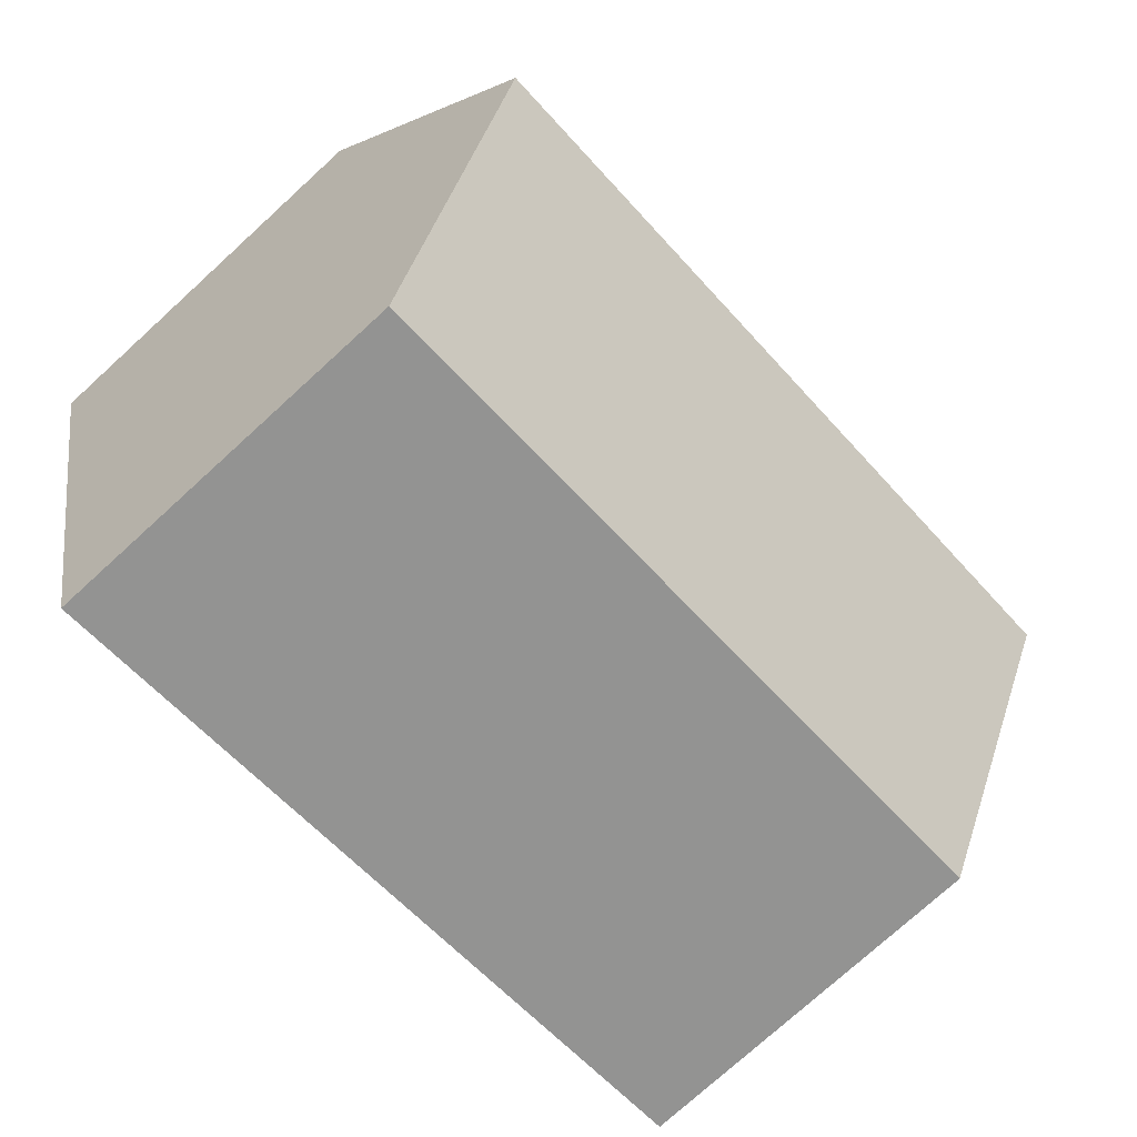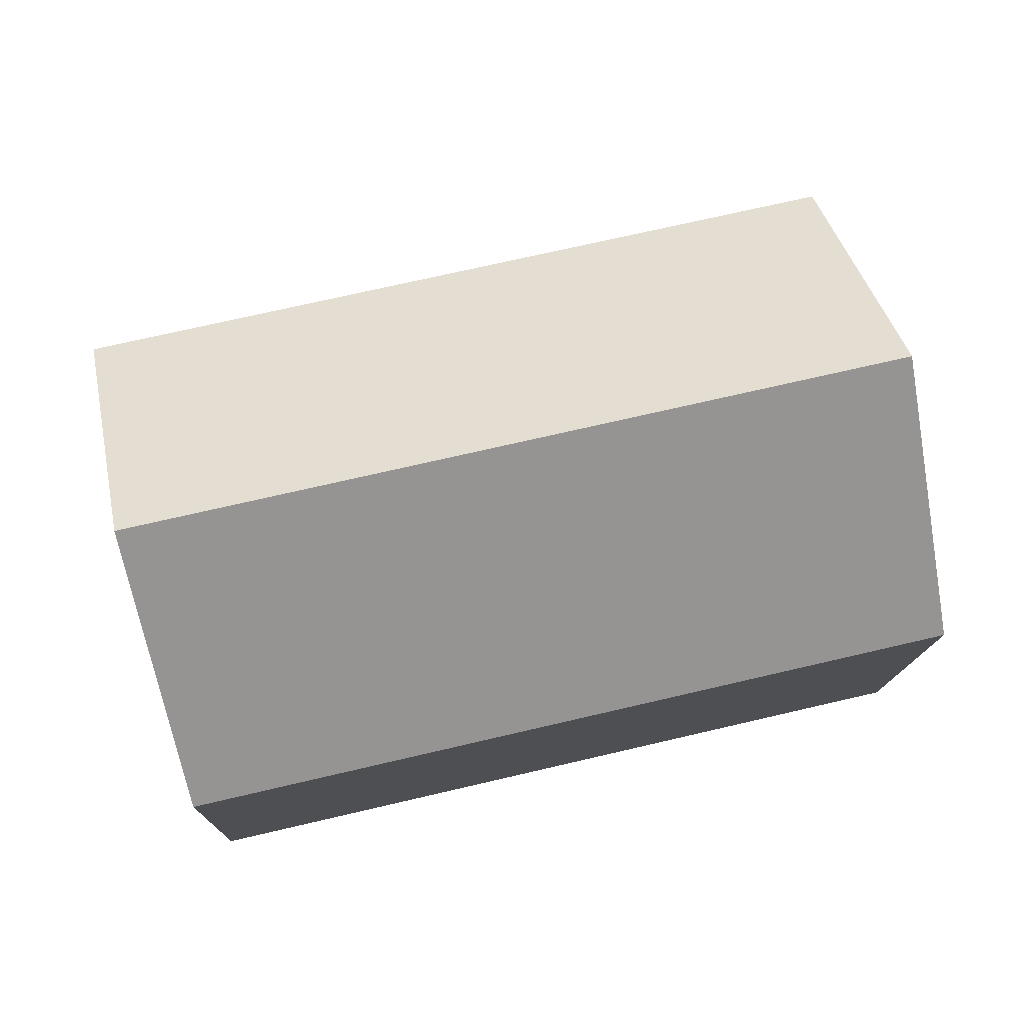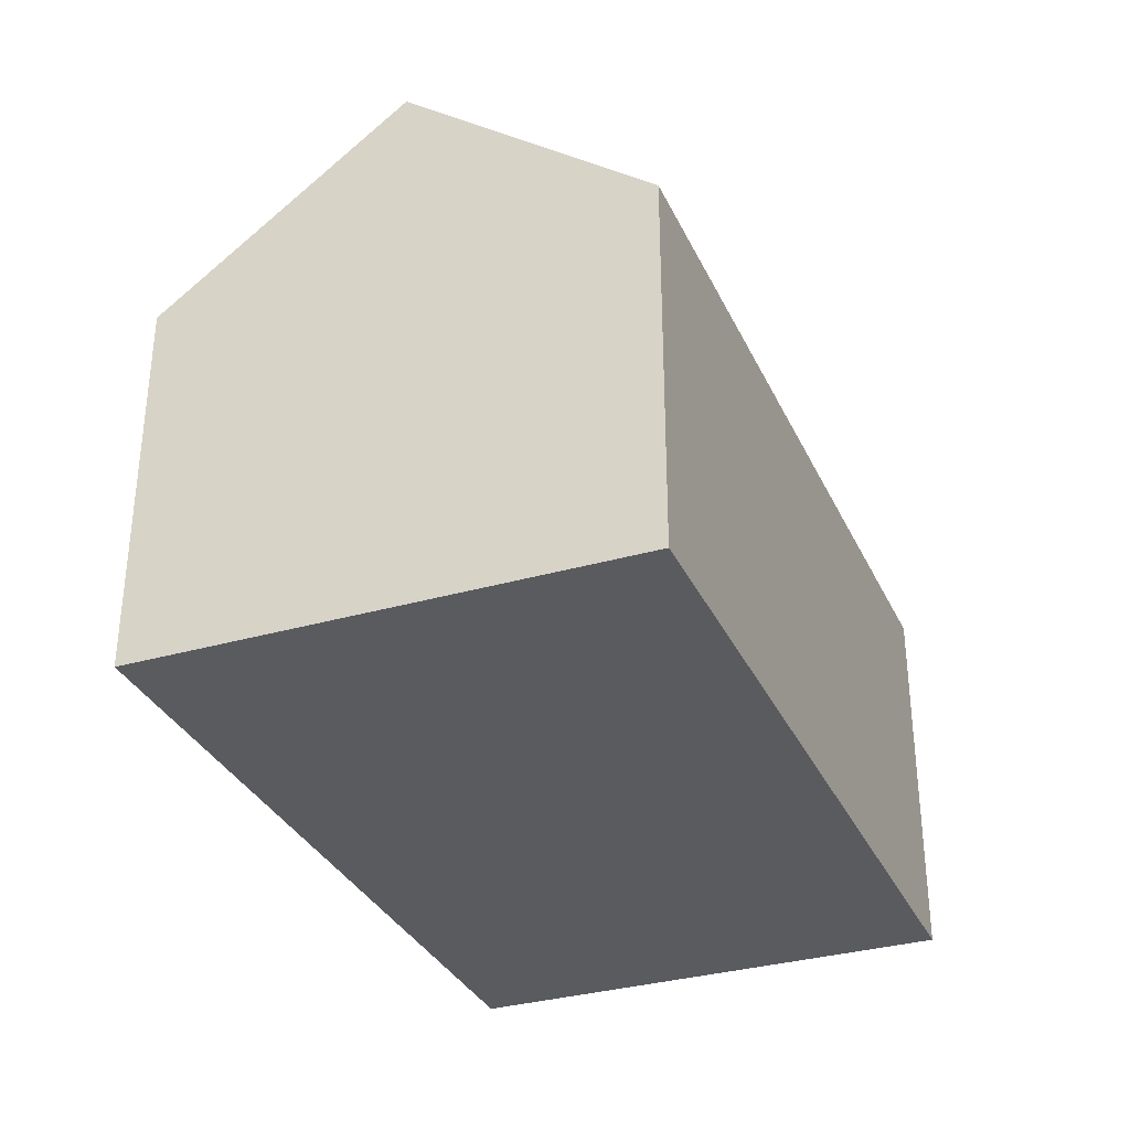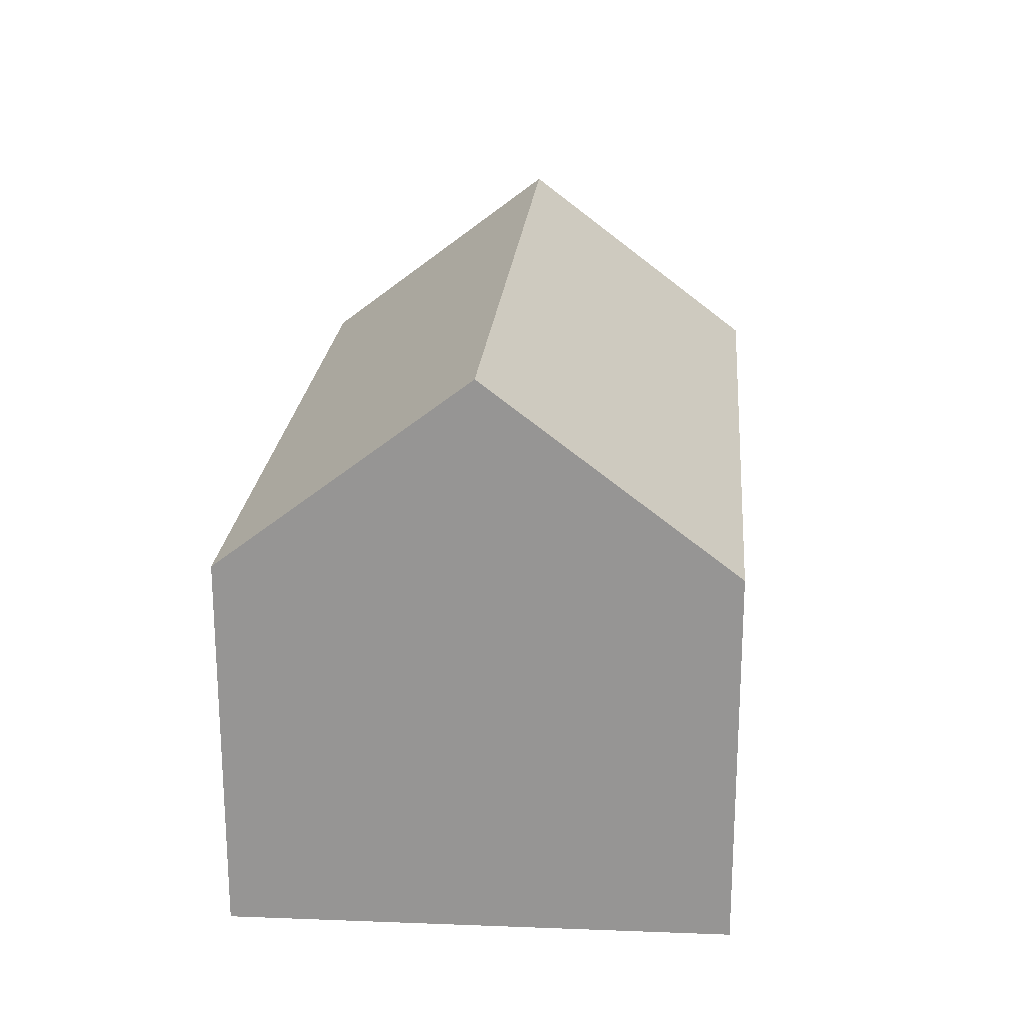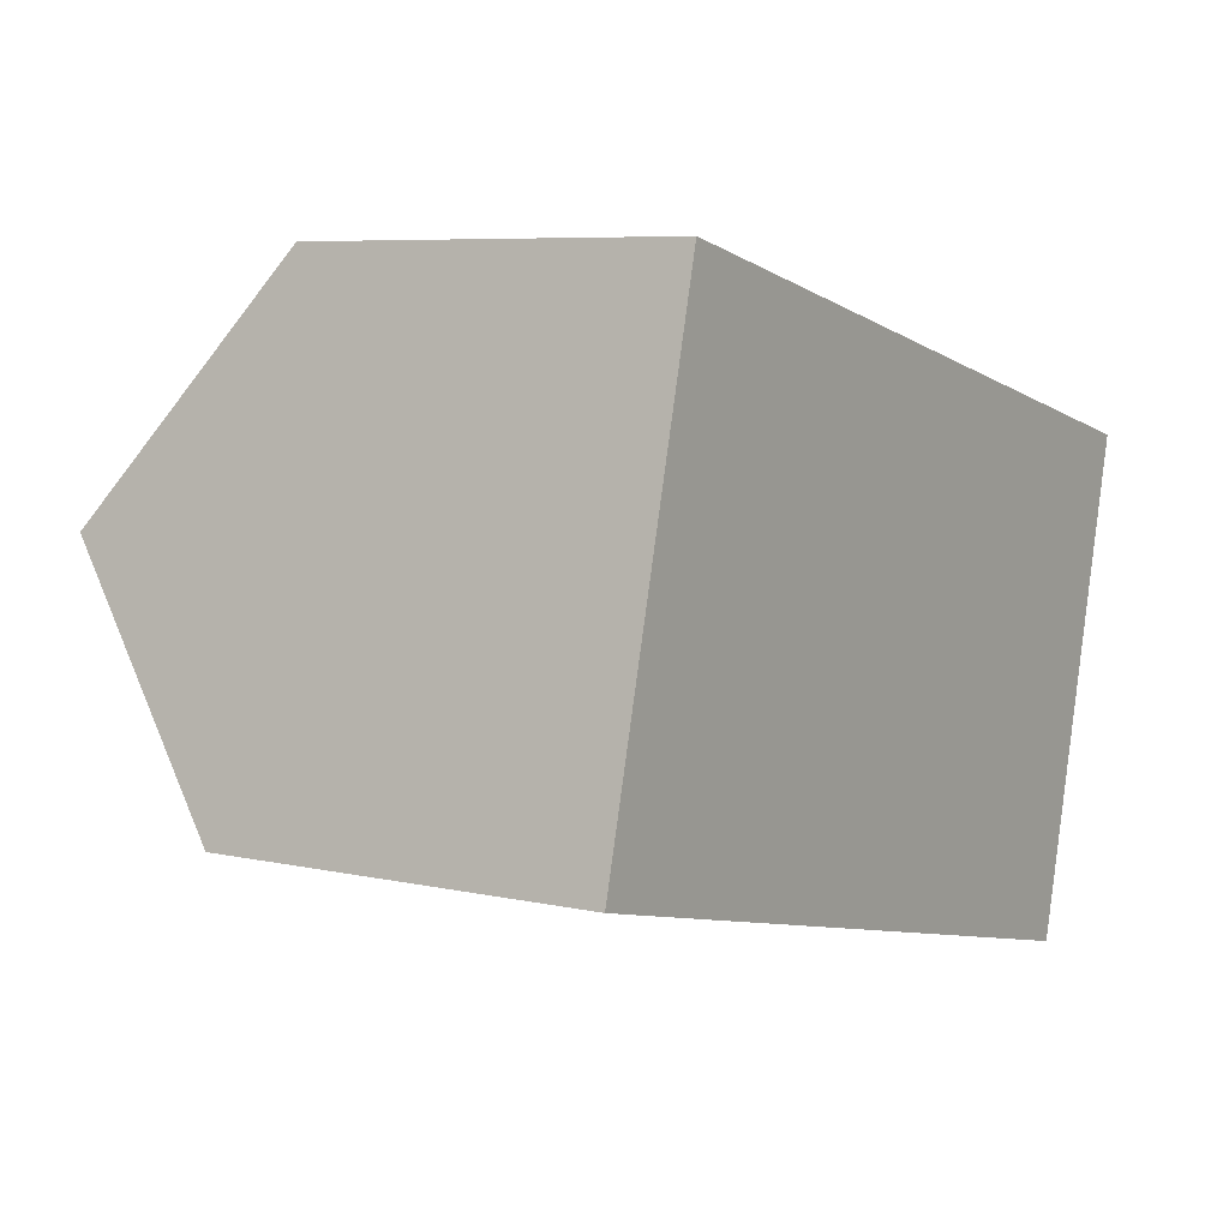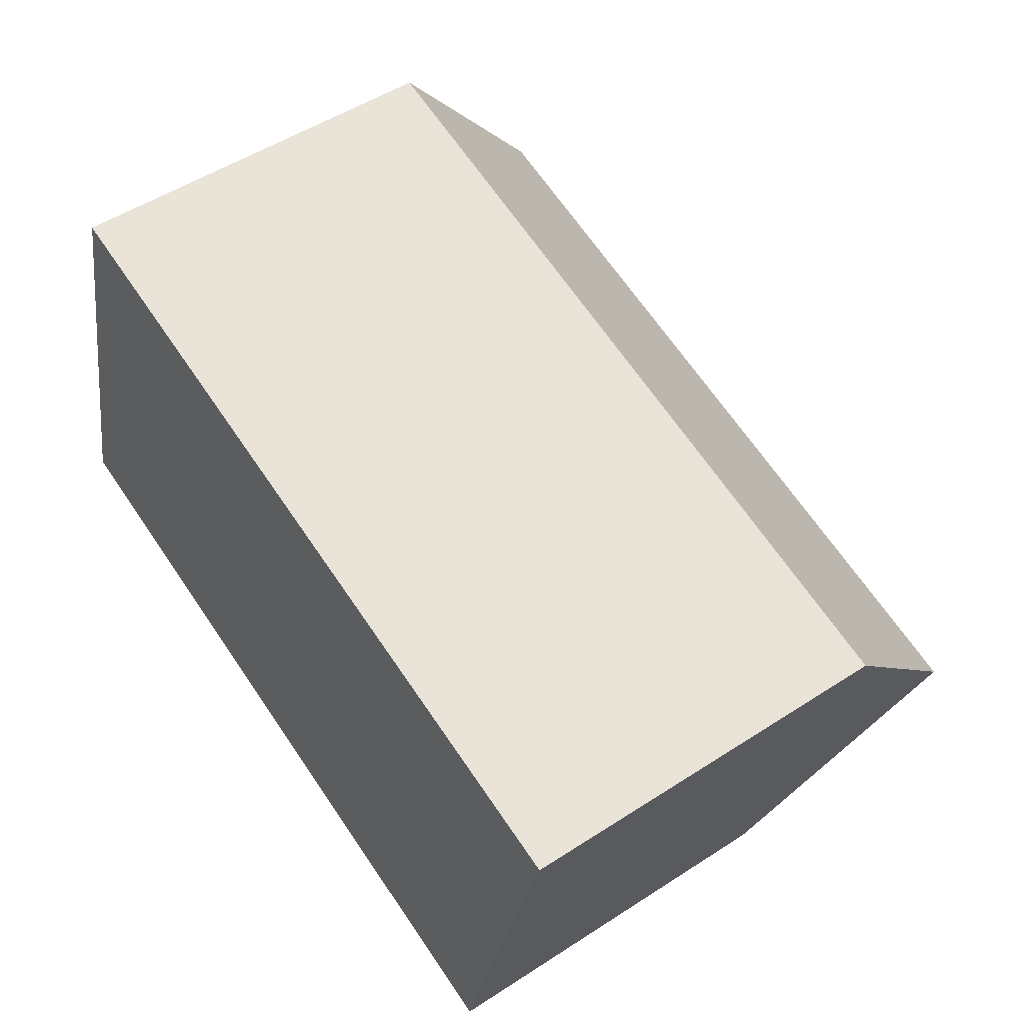
<metadata>
{"format":"obj","ext":"obj","renderer":"f3d","projection":"perspective","resolution":1024,"background":"white","views":[{"elev":-76.1,"azim":132.3,"up":"+Z"},{"elev":-13.6,"azim":178.7,"up":"+Z"},{"elev":-33.5,"azim":125.5,"up":"+Y"},{"elev":21.8,"azim":-72.0,"up":"+Y"},{"elev":6.9,"azim":-56.6,"up":"+Z"},{"elev":51.3,"azim":54.7,"up":"+Z"}]}
</metadata>
<code>
v  17.48 8.66 -4.079
v  18.86 -8.604e-17 1.405
v  17.48 2.497e-16 -4.078
v  20.24 -4.218e-16 6.889
v  20.24 8.66 6.888
v  18.86 12.97 1.405
v  2.764 8.66 10.97
v  1.382 -3.358e-16 5.484
v  2.764 -6.715e-16 10.97
v  0 0 0
v  0.0001842 8.66 -0.0002739
v  1.382 12.97 5.483
v  14.56 8.66 -3.397
v  14.56 2.08e-16 -3.397
v  17.32 -4.636e-16 7.57
v  17.32 8.66 7.57
v  15.94 12.97 2.086
g defaultobject
f 1 2 3
f 2 1 4
f 4 1 5
f 5 1 6
f 7 8 9
f 8 7 10
f 10 7 11
f 11 7 12
f 3 13 1
f 13 3 11
f 11 3 14
f 11 14 10
f 5 15 4
f 15 5 9
f 9 5 7
f 7 5 16
f 1 17 6
f 17 1 12
f 12 1 13
f 12 13 11
f 6 16 5
f 16 6 7
f 7 6 17
f 7 17 12
f 2 14 3
f 14 2 10
f 10 2 8
f 8 2 4
f 8 4 15
f 8 15 9

</code>
